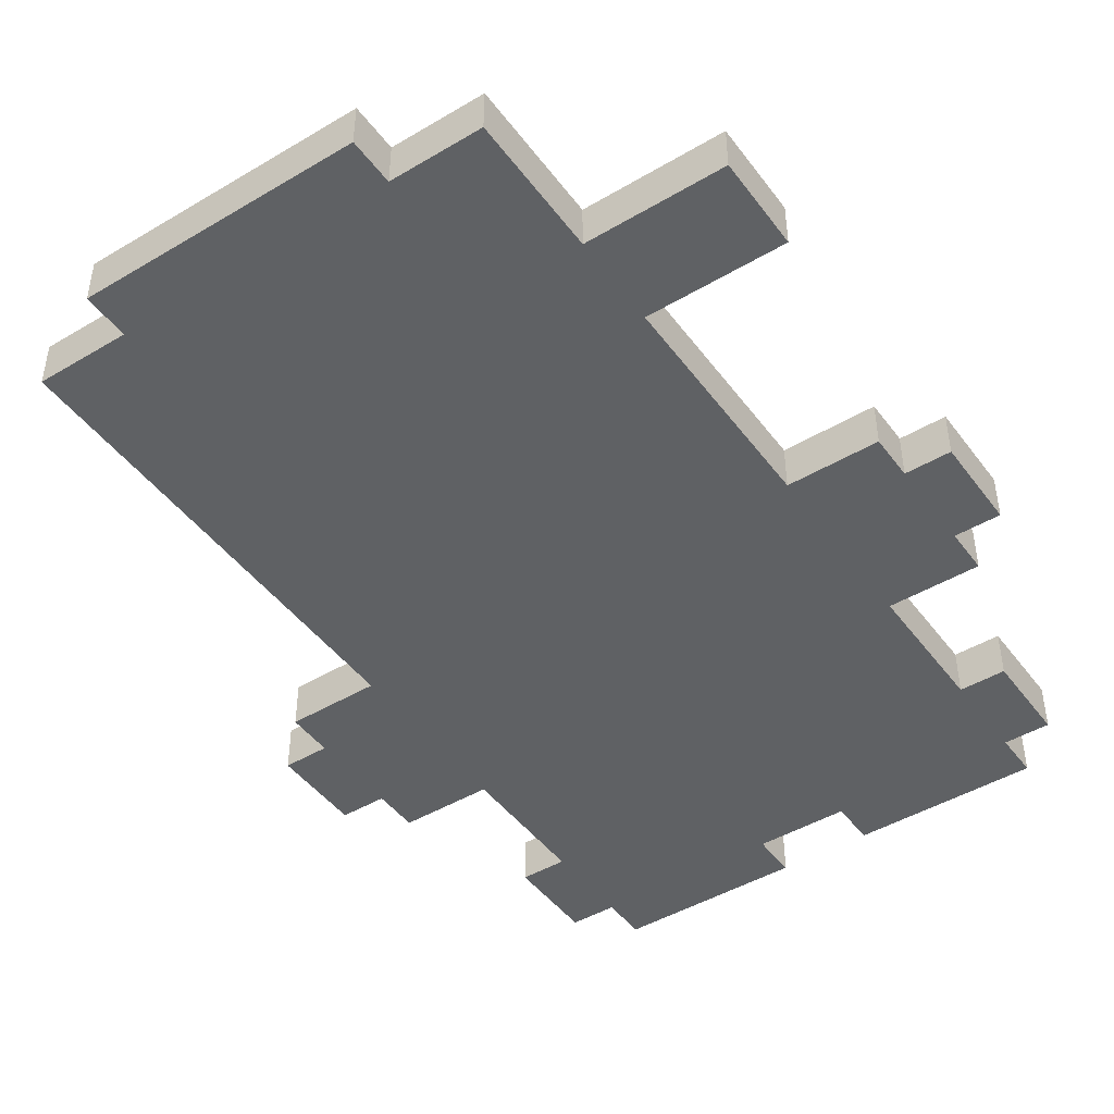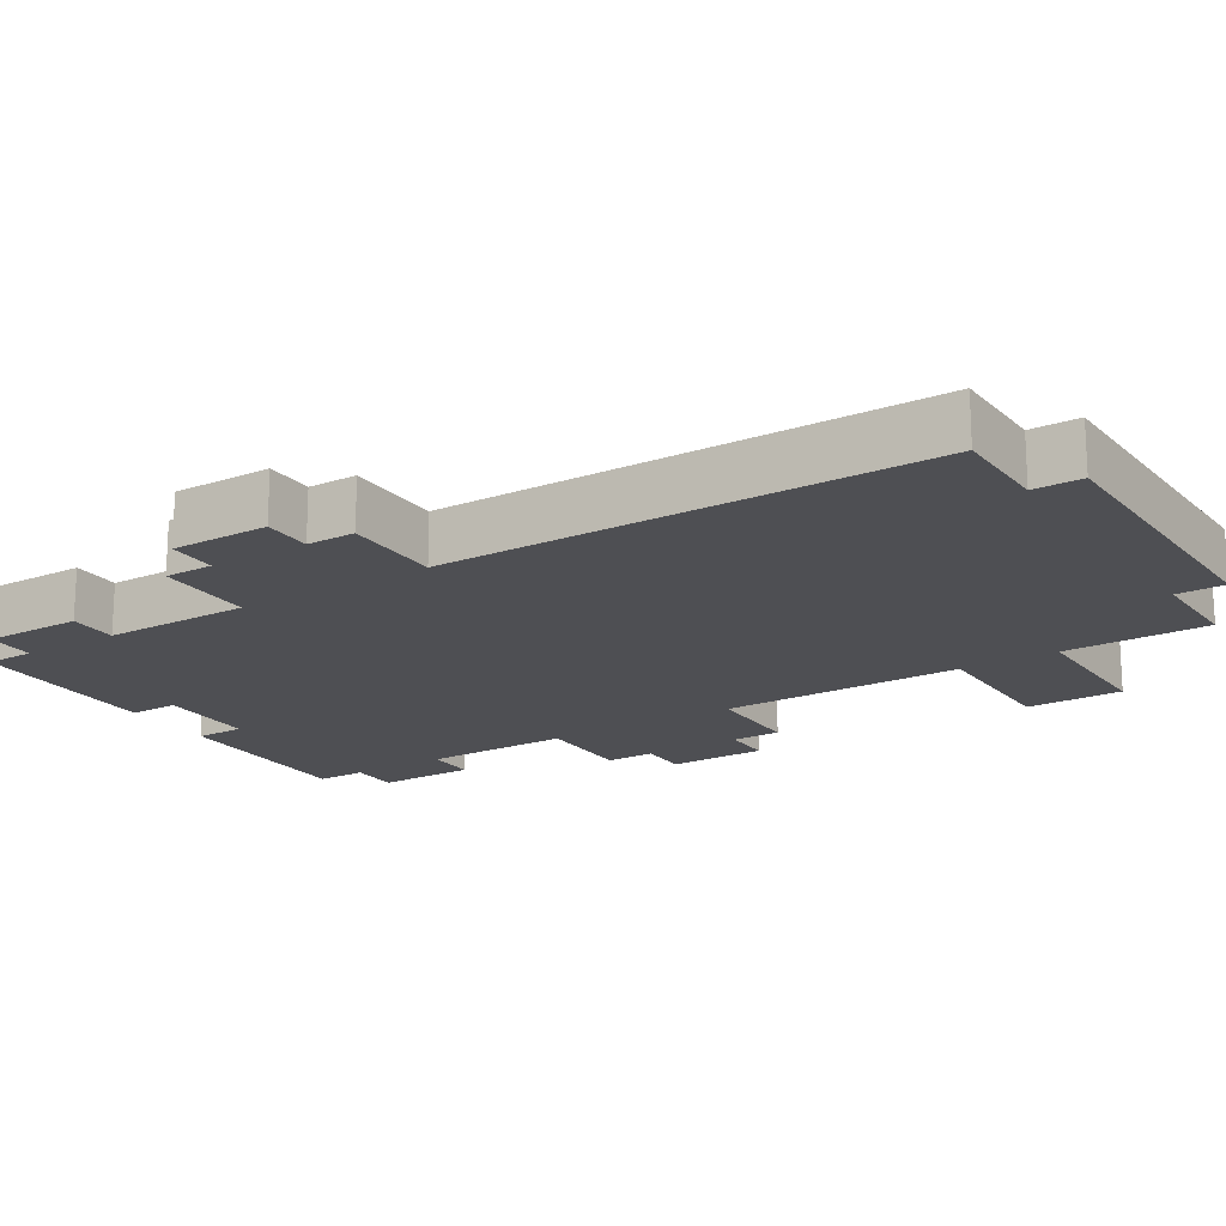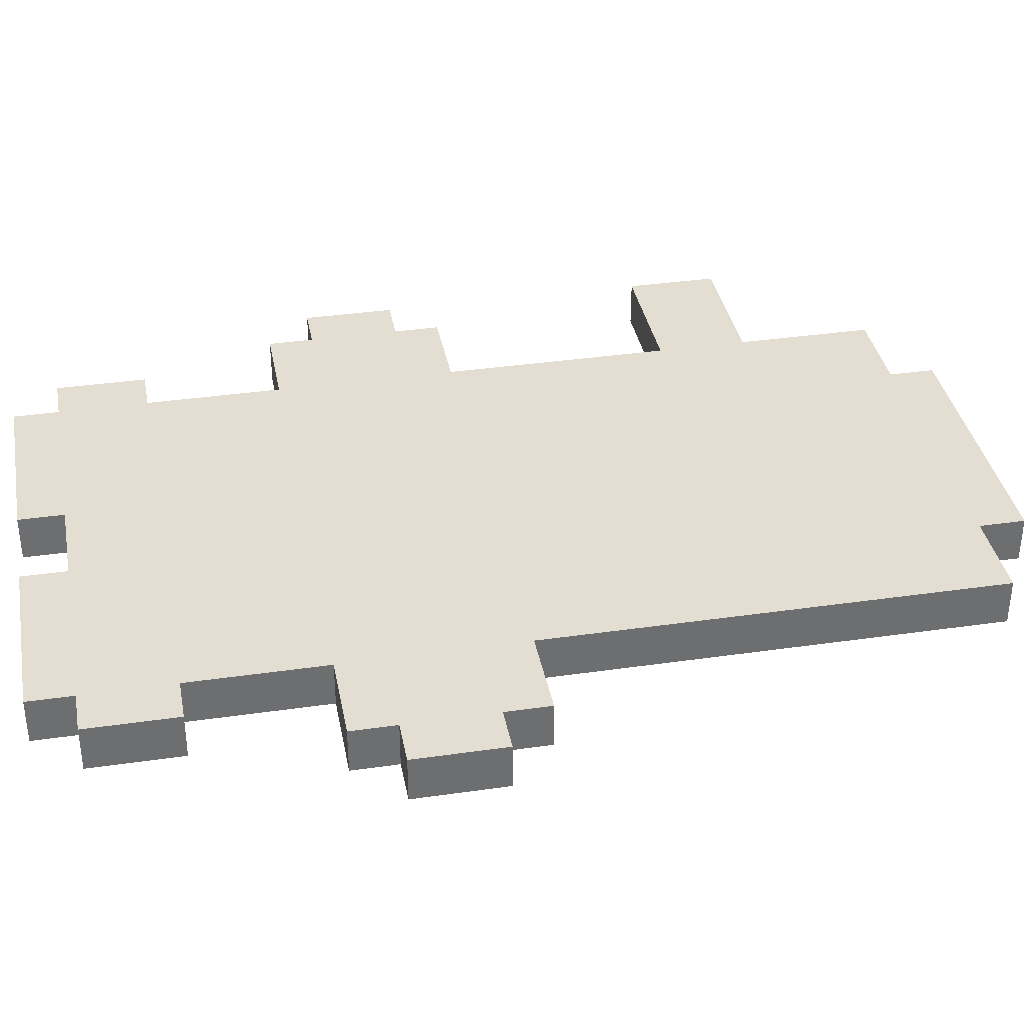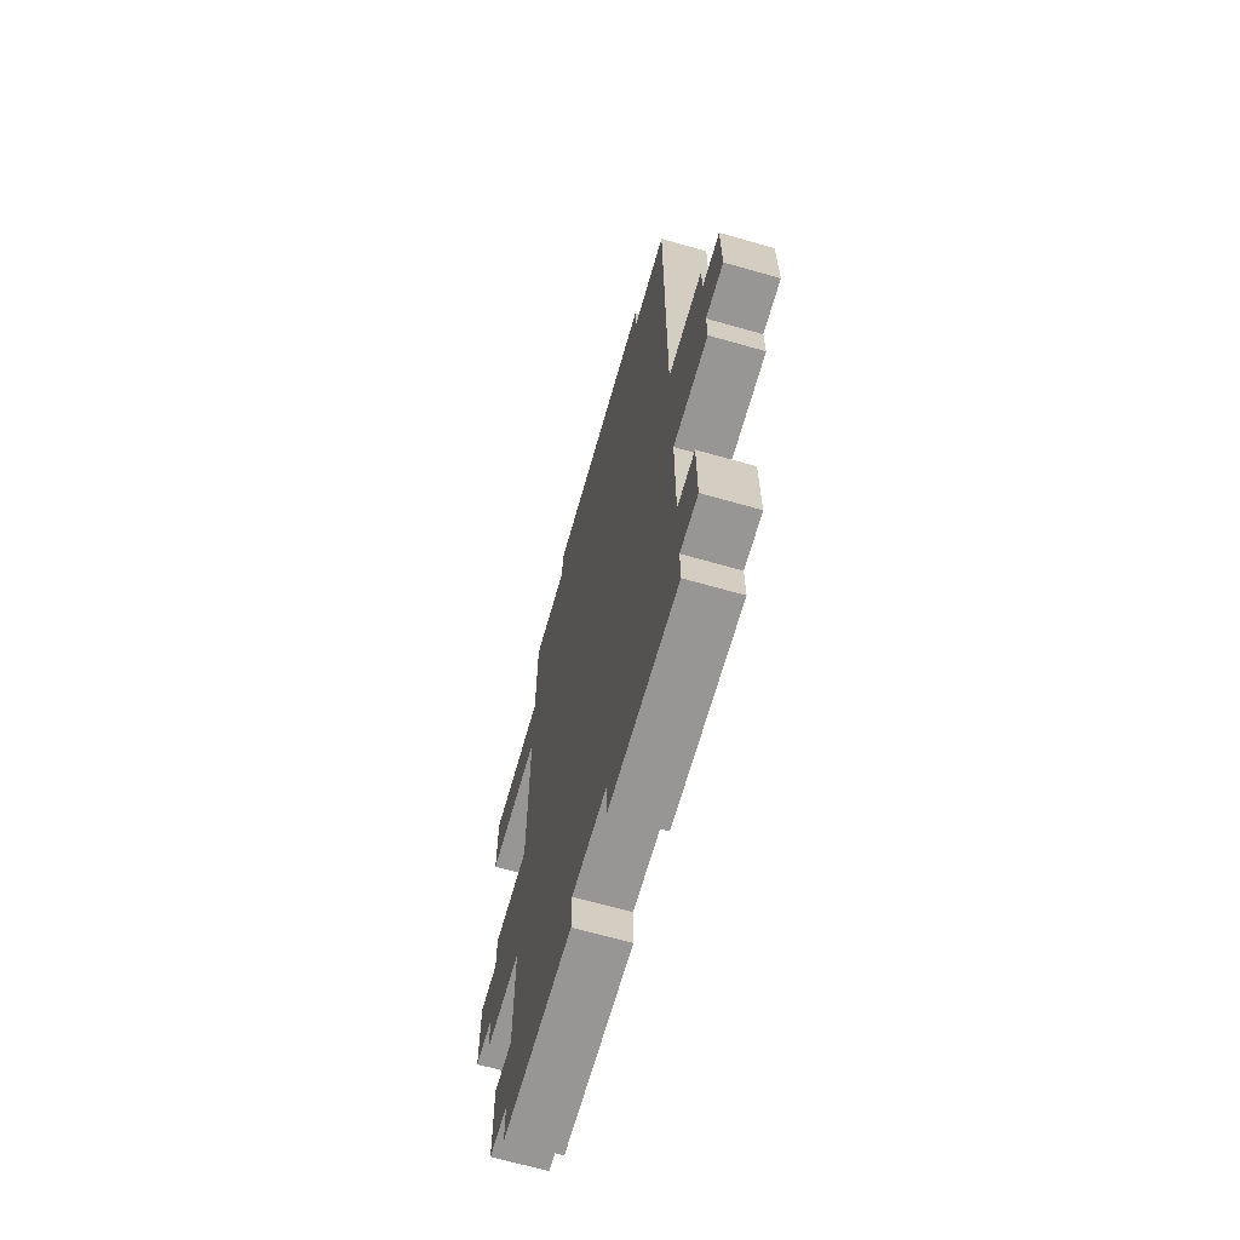
<metadata>
{"format":"obj","ext":"obj","renderer":"f3d","projection":"perspective","resolution":1024,"background":"white","views":[{"elev":-45.5,"azim":-145.6,"up":"+Z"},{"elev":-18.2,"azim":122.3,"up":"+Z"},{"elev":36.2,"azim":79.3,"up":"+Z"},{"elev":-67.8,"azim":74.1,"up":"+Y"}]}
</metadata>
<code>
o
v -0.8 0.7 -0.1
v -0.8 0.7 -0.2
v -0.8 0.9 -0.1
v -0.8 0.9 -0.2
v -0.8 1.5 -0.1
v -0.8 1.5 -0.2
v -0.8 1.7 -0.1
v -0.8 1.7 -0.2
v -0.7 0.6 -0.1
v -0.7 0.6 -0.2
v -0.7 0.7 -0.1
v -0.7 0.7 -0.2
v -0.7 0.9 -0.1
v -0.7 0.9 -0.2
v -0.7 1 -0.1
v -0.7 1 -0.2
v -0.6 0.1 -0.1
v -0.6 0.1 -0.2
v -0.6 0.3 -0.1
v -0.6 0.3 -0.2
v -0.5 0 -0.1
v -0.5 0 -0.2
v -0.5 0.1 -0.1
v -0.5 0.1 -0.2
v -0.5 0.3 -0.1
v -0.5 0.3 -0.2
v -0.5 0.4 -0.1
v -0.5 0.4 -0.2
v -0.5 0.6 -0.1
v -0.5 0.6 -0.2
v -0.5 1 -0.1
v -0.5 1 -0.2
v -0.5 1.5 -0.1
v -0.5 1.5 -0.2
v -0.5 1.7 -0.1
v -0.5 1.7 -0.2
v -0.5 2 -0.1
v -0.5 2 -0.2
v -0.3 2 -0.1
v -0.3 2 -0.2
v -0.3 2.1 -0.1
v -0.3 2.1 -0.2
v 0.1 0 -0.1
v 0.1 0 -0.2
v 0.1 0.1 -0.1
v 0.1 0.1 -0.2
v -0.1 0 -0.1
v -0.1 0 -0.2
v -0.1 0.1 -0.1
v -0.1 0.1 -0.2
v 0.3 2 -0.1
v 0.3 2 -0.2
v 0.3 2.1 -0.1
v 0.3 2.1 -0.2
v 0.5 0 -0.1
v 0.5 0 -0.2
v 0.5 0.1 -0.1
v 0.5 0.1 -0.2
v 0.5 0.3 -0.1
v 0.5 0.3 -0.2
v 0.5 0.4 -0.1
v 0.5 0.4 -0.2
v 0.5 0.6 -0.1
v 0.5 0.6 -0.2
v 0.5 1 -0.1
v 0.5 1 -0.2
v 0.5 1.7 -0.1
v 0.5 1.7 -0.2
v 0.5 2 -0.1
v 0.5 2 -0.2
v 0.6 0.1 -0.1
v 0.6 0.1 -0.2
v 0.6 0.3 -0.1
v 0.6 0.3 -0.2
v 0.7 0.6 -0.1
v 0.7 0.6 -0.2
v 0.7 0.7 -0.1
v 0.7 0.7 -0.2
v 0.7 0.9 -0.1
v 0.7 0.9 -0.2
v 0.7 1 -0.1
v 0.7 1 -0.2
v 0.8 0.7 -0.1
v 0.8 0.7 -0.2
v 0.8 0.9 -0.1
v 0.8 0.9 -0.2
v -0.8 0.7 -0.1
v -0.8 0.9 -0.1
v -0.8 1.5 -0.1
v -0.8 1.7 -0.1
v -0.7 0.6 -0.1
v -0.7 0.7 -0.1
v -0.7 0.8 -0.1
v -0.7 0.9 -0.1
v -0.7 1 -0.1
v -0.6 0.1 -0.1
v -0.6 0.3 -0.1
v -0.5 0 -0.1
v -0.5 0.1 -0.1
v -0.5 0.2 -0.1
v -0.5 0.3 -0.1
v -0.5 0.4 -0.1
v -0.5 0.6 -0.1
v -0.5 0.7 -0.1
v -0.5 0.8 -0.1
v -0.5 0.9 -0.1
v -0.5 1 -0.1
v -0.5 1.5 -0.1
v -0.5 1.7 -0.1
v -0.5 2 -0.1
v -0.4 0.4 -0.1
v -0.4 0.7 -0.1
v -0.4 0.8 -0.1
v -0.4 1 -0.1
v -0.4 1.7 -0.1
v -0.3 0.9 -0.1
v -0.3 1 -0.1
v -0.3 1.4 -0.1
v -0.3 1.5 -0.1
v -0.3 2 -0.1
v -0.3 2.1 -0.1
v -0.2 1 -0.1
v -0.2 1.1 -0.1
v -0.2 1.3 -0.1
v -0.2 1.4 -0.1
v -0.1 0 -0.1
v -0.1 0.1 -0.1
v -0.1 0.2 -0.1
v -0.1 0.3 -0.1
v -0.1 0.4 -0.1
v -0.1 0.8 -0.1
v -0.1 1 -0.1
v -0.1 1.1 -0.1
v -0.1 1.2 -0.1
v -0.1 1.3 -0.1
v -0.1 1.4 -0.1
v 5.96e-08 0.4 -0.1
v 5.96e-08 0.6 -0.1
v 5.96e-08 0.7 -0.1
v 5.96e-08 0.8 -0.1
v 0.1 0 -0.1
v 0.1 0.1 -0.1
v 0.1 0.2 -0.1
v 0.1 0.3 -0.1
v 0.1 0.4 -0.1
v 0.1 0.6 -0.1
v 0.1 0.7 -0.1
v 0.1 1 -0.1
v 0.1 1.1 -0.1
v 0.1 1.2 -0.1
v 0.1 1.3 -0.1
v 0.1 1.4 -0.1
v 0.1 1.5 -0.1
v 0.1 1.7 -0.1
v 0.1 1.8 -0.1
v 0.2 1.3 -0.1
v 0.2 1.4 -0.1
v 0.3 0.9 -0.1
v 0.3 1 -0.1
v 0.3 1.4 -0.1
v 0.3 1.5 -0.1
v 0.3 1.7 -0.1
v 0.3 1.8 -0.1
v 0.3 2 -0.1
v 0.3 2.1 -0.1
v 0.4 0.4 -0.1
v 0.4 0.7 -0.1
v 0.4 0.8 -0.1
v 0.4 1 -0.1
v 0.4 1.7 -0.1
v 0.5 0 -0.1
v 0.5 0.1 -0.1
v 0.5 0.2 -0.1
v 0.5 0.3 -0.1
v 0.5 0.4 -0.1
v 0.5 0.6 -0.1
v 0.5 0.7 -0.1
v 0.5 0.8 -0.1
v 0.5 0.9 -0.1
v 0.5 1 -0.1
v 0.5 1.7 -0.1
v 0.5 2 -0.1
v 0.6 0.1 -0.1
v 0.6 0.3 -0.1
v 0.7 0.6 -0.1
v 0.7 0.7 -0.1
v 0.7 0.8 -0.1
v 0.7 0.9 -0.1
v 0.7 1 -0.1
v 0.8 0.7 -0.1
v 0.8 0.9 -0.1
v -0.8 0.7 -0.2
v -0.8 0.9 -0.2
v -0.8 1.5 -0.2
v -0.8 1.7 -0.2
v -0.7 0.6 -0.2
v -0.7 0.7 -0.2
v -0.7 0.8 -0.2
v -0.7 0.9 -0.2
v -0.7 1 -0.2
v -0.6 0.1 -0.2
v -0.6 0.3 -0.2
v -0.5 0 -0.2
v -0.5 0.1 -0.2
v -0.5 0.2 -0.2
v -0.5 0.3 -0.2
v -0.5 0.4 -0.2
v -0.5 0.6 -0.2
v -0.5 0.7 -0.2
v -0.5 0.8 -0.2
v -0.5 0.9 -0.2
v -0.5 1 -0.2
v -0.5 1.5 -0.2
v -0.5 1.7 -0.2
v -0.5 2 -0.2
v -0.4 0.4 -0.2
v -0.4 0.7 -0.2
v -0.4 0.8 -0.2
v -0.4 1 -0.2
v -0.4 1.7 -0.2
v -0.3 0.9 -0.2
v -0.3 1 -0.2
v -0.3 1.4 -0.2
v -0.3 1.5 -0.2
v -0.3 2 -0.2
v -0.3 2.1 -0.2
v -0.2 1 -0.2
v -0.2 1.1 -0.2
v -0.2 1.3 -0.2
v -0.2 1.4 -0.2
v -0.1 0 -0.2
v -0.1 0.1 -0.2
v -0.1 0.2 -0.2
v -0.1 0.3 -0.2
v -0.1 0.4 -0.2
v -0.1 0.8 -0.2
v -0.1 1 -0.2
v -0.1 1.1 -0.2
v -0.1 1.2 -0.2
v -0.1 1.3 -0.2
v -0.1 1.4 -0.2
v 5.96e-08 0.4 -0.2
v 5.96e-08 0.6 -0.2
v 5.96e-08 0.7 -0.2
v 5.96e-08 0.8 -0.2
v 0.1 0 -0.2
v 0.1 0.1 -0.2
v 0.1 0.2 -0.2
v 0.1 0.3 -0.2
v 0.1 0.4 -0.2
v 0.1 0.6 -0.2
v 0.1 0.7 -0.2
v 0.1 1 -0.2
v 0.1 1.1 -0.2
v 0.1 1.2 -0.2
v 0.1 1.3 -0.2
v 0.1 1.4 -0.2
v 0.1 1.5 -0.2
v 0.1 1.7 -0.2
v 0.1 1.8 -0.2
v 0.2 1.3 -0.2
v 0.2 1.4 -0.2
v 0.3 0.9 -0.2
v 0.3 1 -0.2
v 0.3 1.4 -0.2
v 0.3 1.5 -0.2
v 0.3 1.7 -0.2
v 0.3 1.8 -0.2
v 0.3 2 -0.2
v 0.3 2.1 -0.2
v 0.4 0.4 -0.2
v 0.4 0.7 -0.2
v 0.4 0.8 -0.2
v 0.4 1 -0.2
v 0.4 1.7 -0.2
v 0.5 0 -0.2
v 0.5 0.1 -0.2
v 0.5 0.2 -0.2
v 0.5 0.3 -0.2
v 0.5 0.4 -0.2
v 0.5 0.6 -0.2
v 0.5 0.7 -0.2
v 0.5 0.8 -0.2
v 0.5 0.9 -0.2
v 0.5 1 -0.2
v 0.5 1.7 -0.2
v 0.5 2 -0.2
v 0.6 0.1 -0.2
v 0.6 0.3 -0.2
v 0.7 0.6 -0.2
v 0.7 0.7 -0.2
v 0.7 0.8 -0.2
v 0.7 0.9 -0.2
v 0.7 1 -0.2
v 0.8 0.7 -0.2
v 0.8 0.9 -0.2
v -0.5 0 -0.1
v -0.1 0 -0.1
v 0.1 0 -0.1
v 0.5 0 -0.1
v -0.5 0 -0.2
v -0.1 0 -0.2
v 0.1 0 -0.2
v 0.5 0 -0.2
v -0.6 0.1 -0.1
v -0.5 0.1 -0.1
v -0.1 0.1 -0.1
v 0.1 0.1 -0.1
v 0.5 0.1 -0.1
v 0.6 0.1 -0.1
v -0.6 0.1 -0.2
v -0.5 0.1 -0.2
v -0.1 0.1 -0.2
v 0.1 0.1 -0.2
v 0.5 0.1 -0.2
v 0.6 0.1 -0.2
v -0.7 0.6 -0.1
v -0.5 0.6 -0.1
v 0.5 0.6 -0.1
v 0.7 0.6 -0.1
v -0.7 0.6 -0.2
v -0.5 0.6 -0.2
v 0.5 0.6 -0.2
v 0.7 0.6 -0.2
v -0.8 0.7 -0.1
v -0.7 0.7 -0.1
v 0.7 0.7 -0.1
v 0.8 0.7 -0.1
v -0.8 0.7 -0.2
v -0.7 0.7 -0.2
v 0.7 0.7 -0.2
v 0.8 0.7 -0.2
v -0.8 1.5 -0.1
v -0.5 1.5 -0.1
v -0.8 1.5 -0.2
v -0.5 1.5 -0.2
v -0.6 0.3 -0.1
v -0.5 0.3 -0.1
v 0.5 0.3 -0.1
v 0.6 0.3 -0.1
v -0.6 0.3 -0.2
v -0.5 0.3 -0.2
v 0.5 0.3 -0.2
v 0.6 0.3 -0.2
v -0.8 0.9 -0.1
v -0.7 0.9 -0.1
v 0.7 0.9 -0.1
v 0.8 0.9 -0.1
v -0.8 0.9 -0.2
v -0.7 0.9 -0.2
v 0.7 0.9 -0.2
v 0.8 0.9 -0.2
v -0.7 1 -0.1
v -0.5 1 -0.1
v 0.5 1 -0.1
v 0.7 1 -0.1
v -0.7 1 -0.2
v -0.5 1 -0.2
v 0.5 1 -0.2
v 0.7 1 -0.2
v -0.8 1.7 -0.1
v -0.5 1.7 -0.1
v -0.8 1.7 -0.2
v -0.5 1.7 -0.2
v -0.5 2 -0.1
v -0.3 2 -0.1
v 0.3 2 -0.1
v 0.5 2 -0.1
v -0.5 2 -0.2
v -0.3 2 -0.2
v 0.3 2 -0.2
v 0.5 2 -0.2
v -0.3 2.1 -0.1
v 0.3 2.1 -0.1
v -0.3 2.1 -0.2
v 0.3 2.1 -0.2
f 3 2 1
f 4 2 3
f 7 6 5
f 8 6 7
f 11 10 9
f 12 10 11
f 15 14 13
f 16 14 15
f 19 18 17
f 20 18 19
f 23 22 21
f 24 22 23
f 27 26 25
f 28 26 27
f 29 28 27
f 30 28 29
f 33 32 31
f 34 32 33
f 37 36 35
f 38 36 37
f 41 40 39
f 42 40 41
f 45 44 43
f 46 44 45
f 47 48 49
f 49 48 50
f 51 52 53
f 53 52 54
f 55 56 57
f 57 56 58
f 59 60 61
f 61 60 62
f 61 62 63
f 63 62 64
f 65 66 67
f 67 66 68
f 67 68 69
f 69 68 70
f 71 72 73
f 73 72 74
f 75 76 77
f 77 76 78
f 79 80 81
f 81 80 82
f 83 84 85
f 85 84 86
f 92 88 87
f 93 88 92
f 94 88 93
f 99 97 96
f 100 97 99
f 101 97 100
f 103 92 91
f 104 93 92
f 104 92 103
f 105 94 93
f 105 93 104
f 106 95 94
f 106 94 105
f 107 95 106
f 108 90 89
f 109 90 108
f 111 102 101
f 111 103 102
f 111 104 103
f 112 105 104
f 112 104 111
f 113 107 106
f 113 105 112
f 113 106 105
f 114 109 108
f 114 107 113
f 114 108 107
f 115 110 109
f 115 109 114
f 116 114 113
f 117 115 114
f 117 114 116
f 118 115 117
f 119 115 118
f 120 110 115
f 122 117 116
f 122 118 117
f 123 118 122
f 124 118 123
f 125 119 118
f 125 118 124
f 126 99 98
f 127 100 99
f 127 99 126
f 128 101 100
f 128 100 127
f 129 111 101
f 129 101 128
f 130 112 111
f 130 111 129
f 130 113 112
f 131 116 113
f 131 113 130
f 132 122 116
f 132 123 122
f 133 124 123
f 133 123 132
f 134 124 133
f 135 125 124
f 135 124 134
f 136 119 125
f 136 125 135
f 137 130 129
f 137 131 130
f 138 131 137
f 139 131 138
f 140 116 131
f 140 131 139
f 142 128 127
f 143 129 128
f 143 128 142
f 144 137 129
f 144 129 143
f 145 138 137
f 145 137 144
f 146 139 138
f 146 138 145
f 147 140 139
f 147 139 146
f 148 132 116
f 148 133 132
f 149 134 133
f 149 133 148
f 150 135 134
f 150 134 149
f 150 136 135
f 151 136 150
f 152 119 136
f 152 136 151
f 153 115 119
f 153 119 152
f 154 121 120
f 154 115 153
f 154 120 115
f 155 121 154
f 156 152 151
f 156 149 148
f 156 151 150
f 156 153 152
f 156 150 149
f 157 153 156
f 158 148 116
f 158 116 140
f 158 157 156
f 158 156 148
f 159 157 158
f 160 153 157
f 160 157 159
f 161 154 153
f 161 153 160
f 162 155 154
f 162 154 161
f 163 121 155
f 163 155 162
f 164 121 163
f 165 121 164
f 166 146 145
f 166 145 144
f 166 147 146
f 167 140 147
f 167 147 166
f 168 159 158
f 168 140 167
f 168 158 140
f 169 162 161
f 169 159 168
f 169 161 160
f 169 160 159
f 170 163 162
f 170 162 169
f 170 164 163
f 171 142 141
f 172 143 142
f 172 142 171
f 173 144 143
f 173 143 172
f 174 166 144
f 174 144 173
f 175 167 166
f 175 166 174
f 176 167 175
f 177 168 167
f 177 167 176
f 178 169 168
f 178 168 177
f 179 169 178
f 180 170 169
f 180 169 179
f 181 164 170
f 181 170 180
f 182 164 181
f 183 174 173
f 183 173 172
f 184 174 183
f 185 177 176
f 186 178 177
f 186 177 185
f 187 179 178
f 187 178 186
f 188 180 179
f 188 179 187
f 189 180 188
f 190 187 186
f 190 188 187
f 191 188 190
f 192 193 197
f 197 193 198
f 198 193 199
f 201 202 204
f 204 202 205
f 205 202 206
f 196 197 208
f 197 198 209
f 208 197 209
f 198 199 210
f 209 198 210
f 199 200 211
f 210 199 211
f 211 200 212
f 194 195 213
f 213 195 214
f 206 207 216
f 207 208 216
f 208 209 216
f 209 210 217
f 216 209 217
f 211 212 218
f 217 210 218
f 210 211 218
f 213 214 219
f 218 212 219
f 212 213 219
f 214 215 220
f 219 214 220
f 218 219 221
f 219 220 222
f 221 219 222
f 222 220 223
f 223 220 224
f 220 215 225
f 221 222 227
f 222 223 227
f 227 223 228
f 228 223 229
f 223 224 230
f 229 223 230
f 203 204 231
f 204 205 232
f 231 204 232
f 205 206 233
f 232 205 233
f 206 216 234
f 233 206 234
f 216 217 235
f 234 216 235
f 217 218 235
f 218 221 236
f 235 218 236
f 221 227 237
f 227 228 237
f 228 229 238
f 237 228 238
f 238 229 239
f 229 230 240
f 239 229 240
f 230 224 241
f 240 230 241
f 234 235 242
f 235 236 242
f 242 236 243
f 243 236 244
f 236 221 245
f 244 236 245
f 232 233 247
f 233 234 248
f 247 233 248
f 234 242 249
f 248 234 249
f 242 243 250
f 249 242 250
f 243 244 251
f 250 243 251
f 244 245 252
f 251 244 252
f 221 237 253
f 237 238 253
f 238 239 254
f 253 238 254
f 239 240 255
f 254 239 255
f 240 241 255
f 255 241 256
f 241 224 257
f 256 241 257
f 224 220 258
f 257 224 258
f 225 226 259
f 258 220 259
f 220 225 259
f 259 226 260
f 256 257 261
f 253 254 261
f 255 256 261
f 257 258 261
f 254 255 261
f 261 258 262
f 221 253 263
f 245 221 263
f 261 262 263
f 253 261 263
f 263 262 264
f 262 258 265
f 264 262 265
f 258 259 266
f 265 258 266
f 259 260 267
f 266 259 267
f 260 226 268
f 267 260 268
f 268 226 269
f 269 226 270
f 250 251 271
f 249 250 271
f 251 252 271
f 252 245 272
f 271 252 272
f 263 264 273
f 272 245 273
f 245 263 273
f 266 267 274
f 273 264 274
f 265 266 274
f 264 265 274
f 267 268 275
f 274 267 275
f 268 269 275
f 246 247 276
f 247 248 277
f 276 247 277
f 248 249 278
f 277 248 278
f 249 271 279
f 278 249 279
f 271 272 280
f 279 271 280
f 280 272 281
f 272 273 282
f 281 272 282
f 273 274 283
f 282 273 283
f 283 274 284
f 274 275 285
f 284 274 285
f 275 269 286
f 285 275 286
f 286 269 287
f 278 279 288
f 277 278 288
f 288 279 289
f 281 282 290
f 282 283 291
f 290 282 291
f 283 284 292
f 291 283 292
f 284 285 293
f 292 284 293
f 293 285 294
f 291 292 295
f 292 293 295
f 295 293 296
f 301 298 297
f 302 298 301
f 303 300 299
f 304 300 303
f 311 306 305
f 312 306 311
f 313 308 307
f 314 308 313
f 315 310 309
f 316 310 315
f 321 318 317
f 322 318 321
f 323 320 319
f 324 320 323
f 329 326 325
f 330 326 329
f 331 328 327
f 332 328 331
f 335 334 333
f 336 334 335
f 337 338 341
f 341 338 342
f 339 340 343
f 343 340 344
f 345 346 349
f 349 346 350
f 347 348 351
f 351 348 352
f 353 354 357
f 357 354 358
f 355 356 359
f 359 356 360
f 361 362 363
f 363 362 364
f 365 366 369
f 369 366 370
f 367 368 371
f 371 368 372
f 373 374 375
f 375 374 376

</code>
